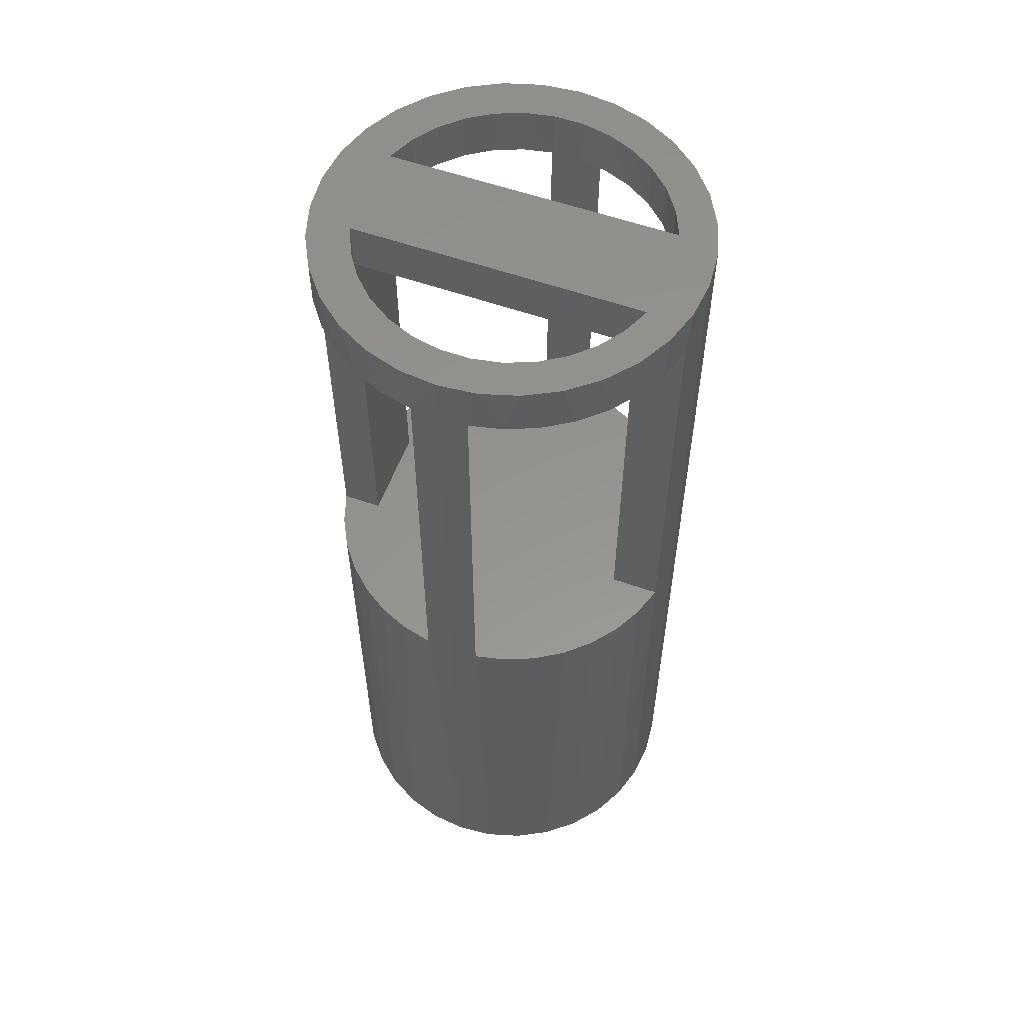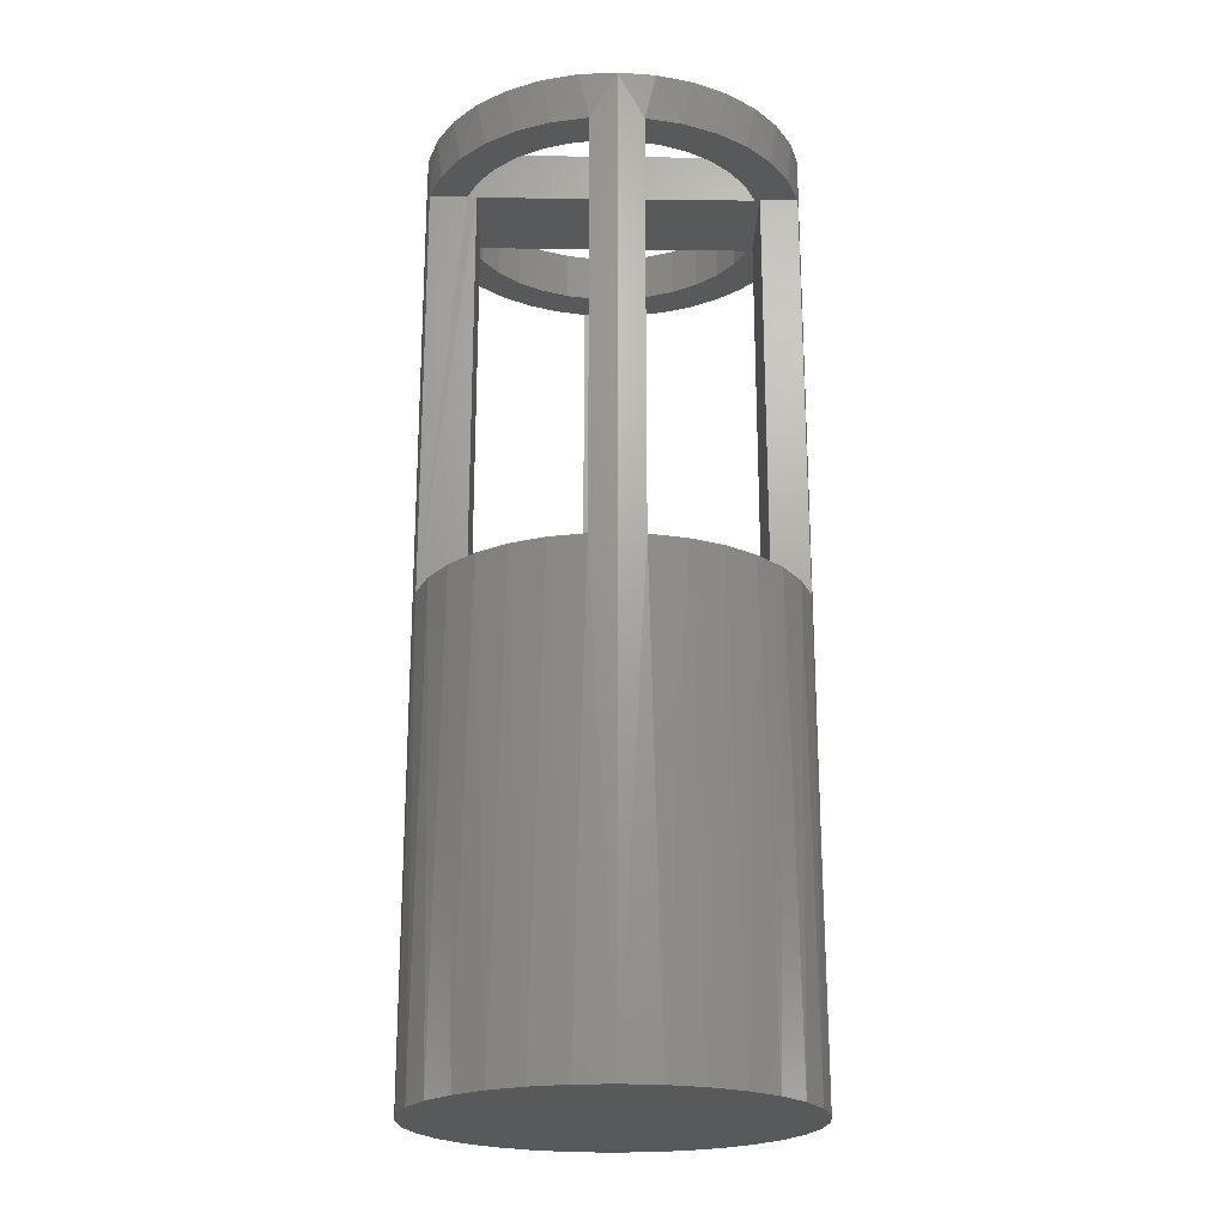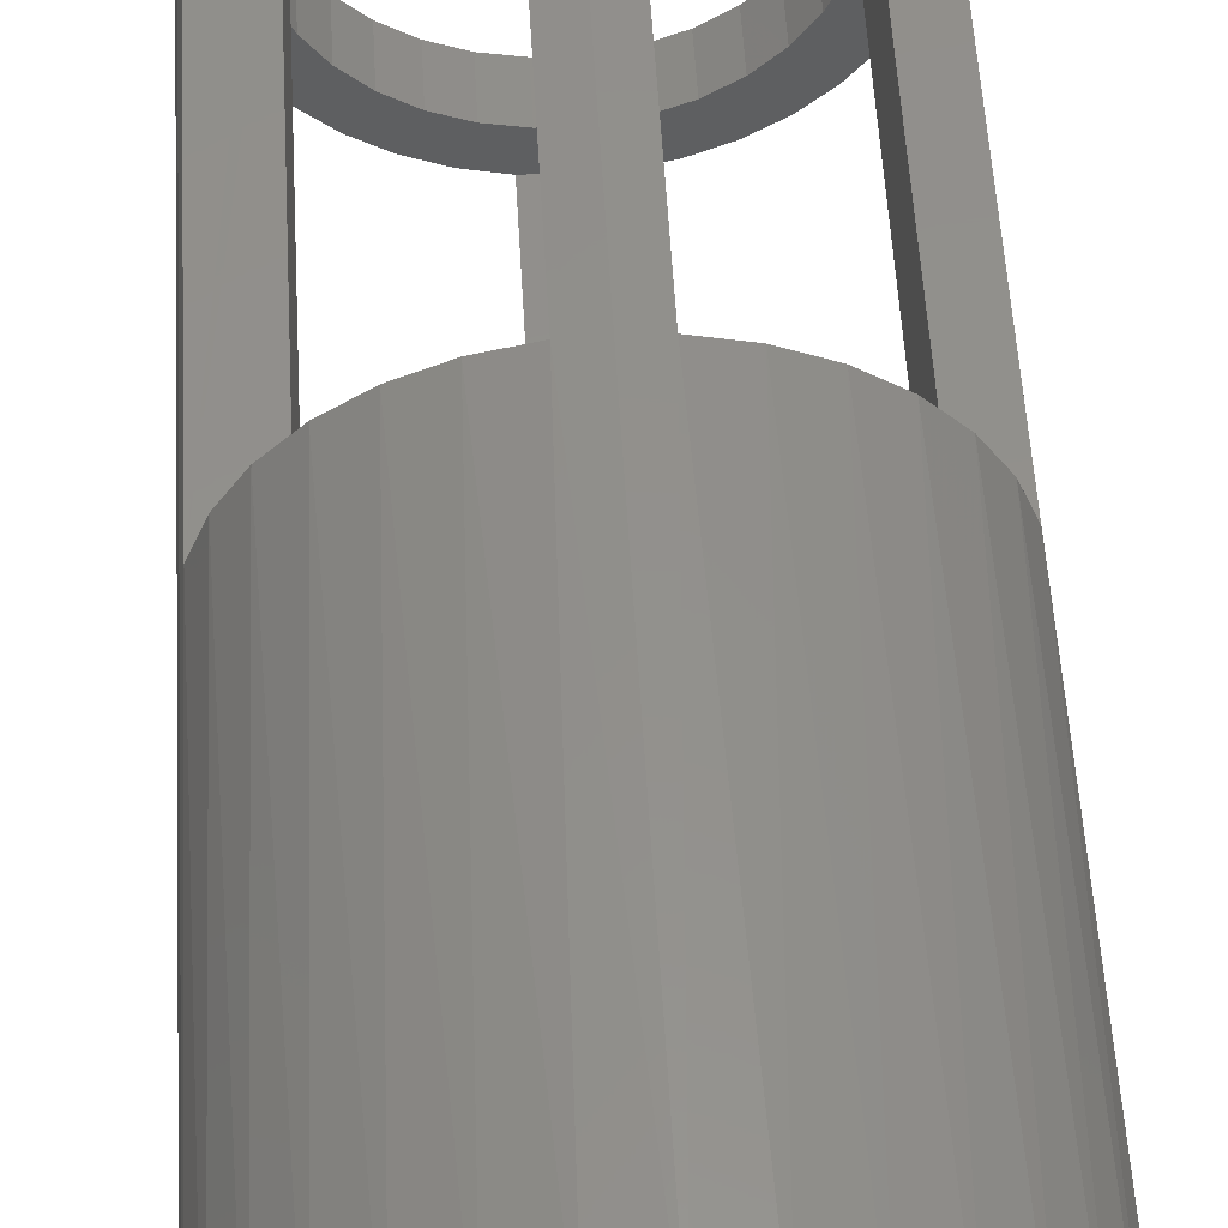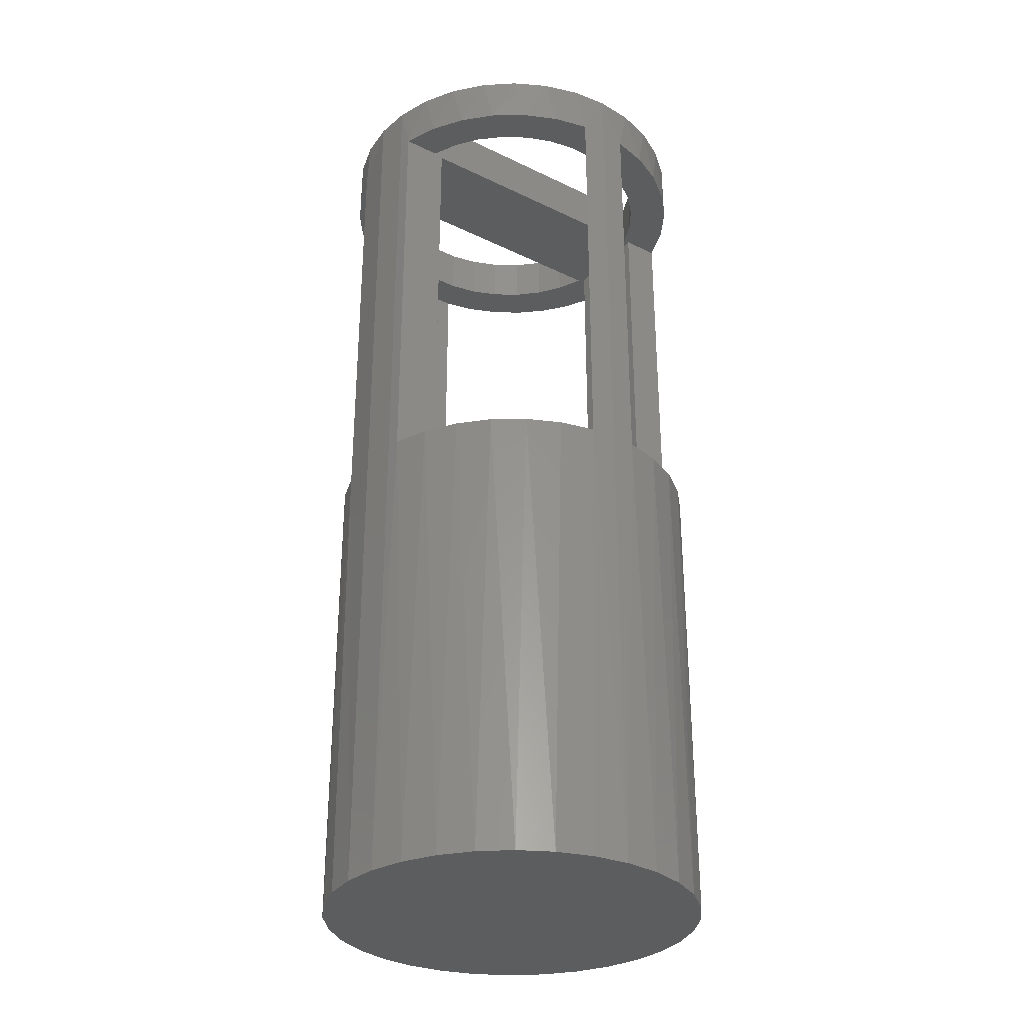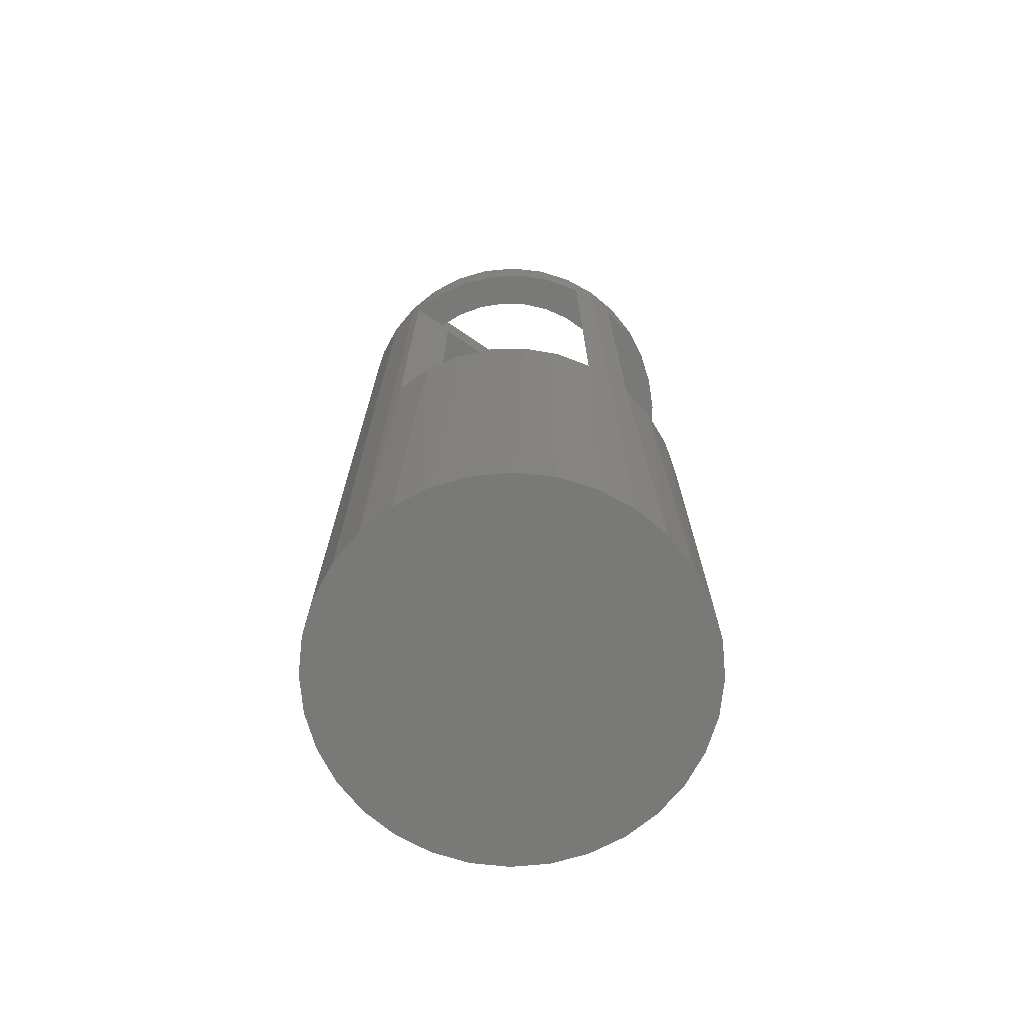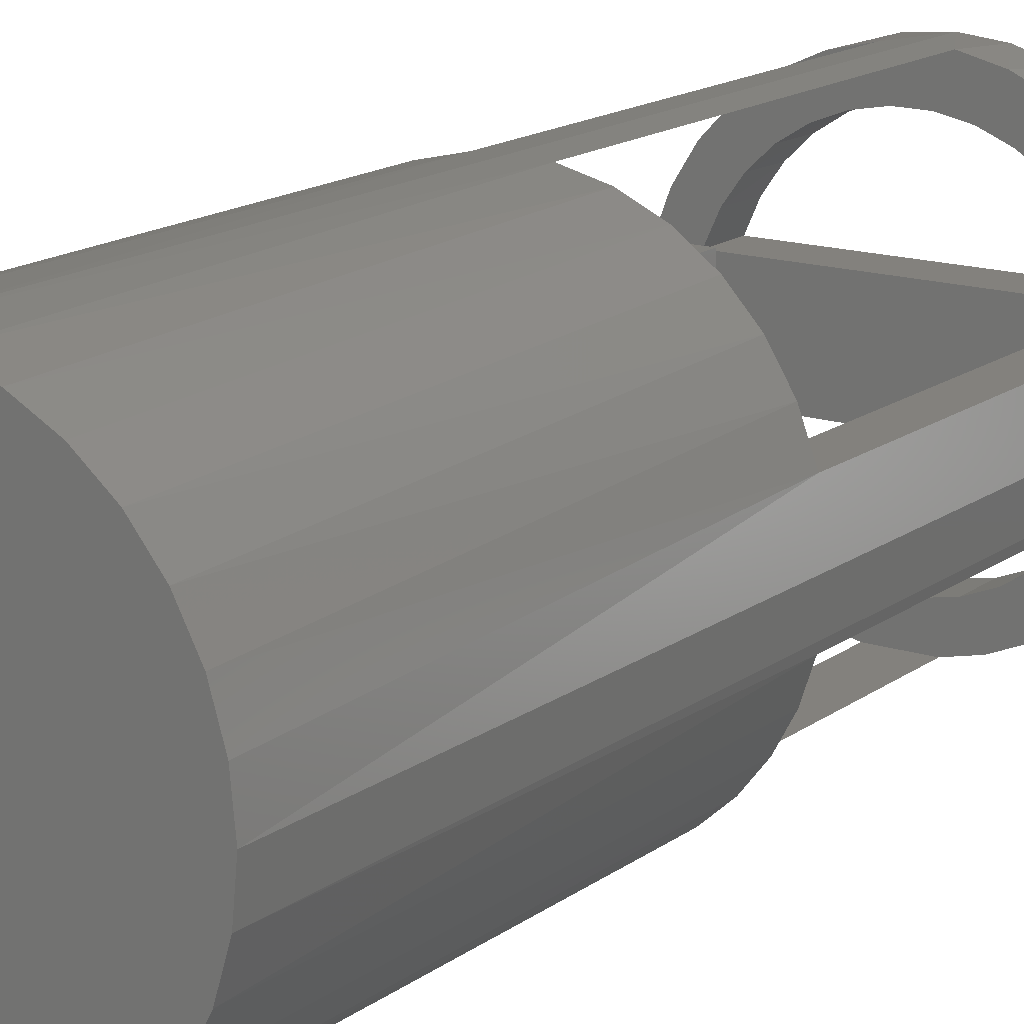
<metadata>
{"format":"stl","ext":"stl","renderer":"f3d","projection":"perspective","resolution":1024,"background":"white","views":[{"elev":56.9,"azim":20.2,"up":"+Z"},{"elev":-21.6,"azim":178.8,"up":"+Z"},{"elev":53.4,"azim":176.8,"up":"+Y"},{"elev":-31.0,"azim":145.3,"up":"+Z"},{"elev":-72.0,"azim":145.7,"up":"+Z"},{"elev":15.8,"azim":-145.7,"up":"+Y"}]}
</metadata>
<code>
# stl→obj: 197 verts, 410 faces
v 0.05897 -0.1386 0.75
v 0.0849 -0.1247 0.75
v 0.01538 -0.1204 0.75
v 0.03083 -0.1471 0.75
v -0.0277 -0.1471 0.75
v -0.007563 -0.1204 0.75
v -0.05584 -0.1386 0.75
v -0.007563 0.1186 0.75
v 0.001563 0.15 0.75
v -0.0277 0.1471 0.75
v -0.05584 0.1386 0.75
v -0.08177 0.1247 0.75
v -0.03008 0.1142 0.75
v -0.1045 0.1061 0.75
v -0.05134 0.1056 0.75
v -0.1094 0.03725 0.75
v -0.1456 0.02926 0.75
v 0.003906 0.03725 0.75
v 0.1076 0.1061 0.75
v 0.05915 0.1056 0.75
v 0.07837 0.09304 0.75
v 0.1076 -0.1061 0.75
v 0.05915 -0.1074 0.75
v 0.03789 -0.116 0.75
v -0.08177 -0.1247 0.75
v -0.03008 -0.116 0.75
v -0.05134 -0.1074 0.75
v -0.1045 -0.1061 0.75
v 0.0849 0.1247 0.75
v 0.05897 0.1386 0.75
v 0.01538 0.1186 0.75
v 0.03789 0.1142 0.75
v 0.003906 -0.03906 0.75
v 0.1172 -0.03906 0.75
v 0.1487 -0.02926 0.75
v 0.1516 0 0.75
v 0.1487 0.02926 0.75
v -0.1484 1.837e-17 0.75
v -0.1456 -0.02926 0.75
v -0.1094 -0.03906 0.75
v 0.001563 -0.15 0.75
v 0.03083 0.1471 0.75
v -0.137 0.0574 0.75
v -0.1001 0.05824 0.75
v -0.1232 0.08334 0.75
v -0.08702 0.07707 0.75
v -0.07055 0.09304 0.75
v -0.1001 -0.06005 0.75
v -0.137 -0.0574 0.75
v -0.08702 -0.07888 0.75
v -0.1232 -0.08334 0.75
v -0.07055 -0.09485 0.75
v 0.1263 0.08334 0.75
v 0.09483 0.07707 0.75
v 0.1401 0.0574 0.75
v 0.1079 0.05824 0.75
v 0.1172 0.03725 0.75
v 0.1401 -0.0574 0.75
v 0.1079 -0.06005 0.75
v 0.1263 -0.08334 0.75
v 0.09483 -0.07888 0.75
v 0.07837 -0.09485 0.75
v -0.1094 -0.03906 0.7109
v -0.1001 -0.06005 0.7109
v -0.1362 -0.05942 0.7109
v -0.1094 0.03725 0.7109
v -0.1175 0.09117 0.7109
v -0.1002 0.05812 0.7109
v -0.0976 0.1125 0.7109
v -0.01887 0.1486 0.7109
v -0.008401 0.1185 0.7109
v -0.03075 0.114 0.7109
v -0.08702 -0.07888 0.7109
v -0.08969 -0.119 0.7109
v -0.1085 -0.1019 0.7109
v 0.09282 -0.119 0.7109
v 0.07138 -0.1328 0.7109
v 0.07837 -0.09485 0.7109
v 0.09483 -0.07888 0.7109
v 0.1116 -0.1019 0.7109
v 0.1166 0.03898 0.7109
v 0.1071 0.0597 0.7109
v 0.1207 0.09117 0.7109
v 0.1361 0.06634 0.7109
v 0.1464 0.03898 0.7109
v -0.1134 0.03898 0.7109
v -0.1433 0.03898 0.7109
v -0.133 0.06634 0.7109
v -0.1134 -0.03528 0.7109
v -0.1442 -0.03528 0.7109
v 0.1094 -0.03528 0.7109
v 0.1474 -0.03528 0.7109
v 0.1172 -0.03906 0.7109
v 0.003906 -0.03906 0.7109
v 0.1094 0.03725 0.7109
v 0.1079 -0.06005 0.7109
v 0.1393 -0.05942 0.7109
v 0.1273 -0.08184 0.7109
v -0.1241 -0.08184 0.7109
v -0.04731 0.1418 0.7109
v -0.05183 0.1053 0.7109
v -0.07389 0.1296 0.7109
v -0.07088 0.09278 0.7109
v -0.0872 0.07686 0.7109
v 0.0144 0.1187 0.7109
v 0.02199 0.1486 0.7109
v 0.03681 0.1145 0.7109
v 0.05043 0.1418 0.7109
v 0.05803 0.1062 0.7109
v 0.07726 0.09391 0.7109
v 0.07701 0.1296 0.7109
v 0.09382 0.07824 0.7109
v 0.1007 0.1125 0.7109
v -0.06826 -0.1328 0.7109
v -0.07055 -0.09485 0.7109
v -0.04481 -0.1427 0.7109
v -0.05134 -0.1074 0.7109
v -0.02003 -0.1484 0.7109
v -0.03008 -0.116 0.7109
v -0.007563 -0.1204 0.7109
v 0.02316 -0.1484 0.7109
v 0.01538 -0.1204 0.7109
v 0.04794 -0.1427 0.7109
v 0.03789 -0.116 0.7109
v 0.05915 -0.1074 0.7109
v 0.1094 0.03906 0.7109
v 0.1172 0.03725 0.7109
v 0.1094 -0.03528 0.375
v 0.1094 0.03898 0.375
v 0.1464 0.03898 0.375
v 0.1116 -0.1019 0.375
v 0.1273 -0.08184 0.375
v 0.1393 -0.05942 0.375
v 0.1474 -0.03528 0.375
v -0.1134 -0.03528 0.375
v -0.1442 -0.03528 0.375
v -0.1362 -0.05942 0.375
v -0.1241 -0.08184 0.375
v -0.1085 -0.1019 0.375
v -0.0976 0.1125 0.375
v -0.1134 0.03898 0.375
v -0.1175 0.09117 0.375
v -0.133 0.06634 0.375
v -0.1433 0.03898 0.375
v 0.09282 -0.119 0.375
v 0.1007 0.1125 0.375
v 0.07701 0.1296 0.375
v 0.07138 -0.1328 0.375
v 0.1361 0.06634 0.375
v 0.1207 0.09117 0.375
v 0.04794 -0.1427 0.375
v 0.05043 0.1418 0.375
v 0.02316 -0.1484 0.375
v 0.02199 0.1486 0.375
v -0.02003 -0.1484 0.375
v -0.01887 0.1486 0.375
v -0.04481 -0.1427 0.375
v -0.04731 0.1418 0.375
v -0.06826 -0.1328 0.375
v -0.07389 0.1296 0.375
v -0.08969 -0.119 0.375
v -0.1484 1.837e-17 0
v -0.1456 0.02926 0
v -0.137 0.0574 0
v -0.1232 0.08334 0
v -0.1045 0.1061 0
v -0.08177 0.1247 0
v -0.05584 0.1386 0
v -0.0277 0.1471 0
v 0.03083 0.1471 0
v 0.05897 0.1386 0
v 0.0849 0.1247 0
v 0.1076 0.1061 0
v 0.1263 0.08334 0
v 0.1401 0.0574 0
v 0.1487 0.02926 0.543
v 0.1487 0.02926 0
v 0.001563 0.15 0
v 0.001563 0.15 0.543
v 0.1516 0 0
v 0.1401 -0.0574 0
v 0.1487 -0.02926 0
v -0.0277 -0.1471 0
v 0.001563 -0.15 0
v 0.1263 -0.08334 0
v 0.1076 -0.1061 0
v 0.0849 -0.1247 0
v 0.05897 -0.1386 0
v 0.03083 -0.1471 0
v -0.05584 -0.1386 0
v -0.08177 -0.1247 0
v -0.1045 -0.1061 0
v -0.1232 -0.08334 0
v 0.001563 -0.15 0.543
v -0.1456 -0.02926 0.543
v -0.1456 -0.02926 0
v -0.137 -0.0574 0
f 1 2 3
f 4 1 3
f 5 6 7
f 8 9 10
f 8 10 11
f 8 11 12
f 13 8 12
f 12 14 13
f 13 14 15
f 16 17 18
f 19 20 21
f 2 22 23
f 2 23 24
f 2 24 3
f 25 7 6
f 25 6 26
f 25 26 27
f 25 27 28
f 29 30 31
f 29 31 32
f 29 32 20
f 29 20 19
f 33 34 35
f 33 35 36
f 33 36 37
f 33 37 18
f 33 18 17
f 33 17 38
f 33 38 39
f 33 39 40
f 6 5 3
f 3 5 41
f 3 41 4
f 9 8 42
f 42 8 31
f 42 31 30
f 17 16 43
f 43 16 44
f 43 44 45
f 45 44 46
f 45 46 14
f 14 46 47
f 14 47 15
f 40 39 48
f 48 39 49
f 48 49 50
f 50 49 51
f 50 51 52
f 52 51 28
f 52 28 27
f 19 21 53
f 53 21 54
f 53 54 55
f 55 54 56
f 55 56 37
f 37 56 57
f 37 57 18
f 35 34 58
f 58 34 59
f 58 59 60
f 60 59 61
f 60 61 22
f 22 61 62
f 22 62 23
f 63 64 65
f 66 67 68
f 67 69 68
f 70 71 72
f 73 74 75
f 76 77 78
f 78 79 76
f 80 76 79
f 81 82 83
f 81 83 84
f 81 84 85
f 86 87 88
f 86 88 67
f 86 67 66
f 89 86 66
f 89 66 63
f 89 63 65
f 89 65 90
f 91 92 93
f 91 93 94
f 91 94 95
f 93 92 96
f 96 92 97
f 96 97 79
f 79 97 98
f 79 98 80
f 65 64 99
f 99 64 73
f 99 73 75
f 70 72 100
f 100 72 101
f 100 101 102
f 102 101 103
f 102 103 69
f 69 103 104
f 69 104 68
f 71 70 105
f 105 70 106
f 105 106 107
f 107 106 108
f 107 108 109
f 109 108 110
f 110 108 111
f 110 111 112
f 112 111 113
f 112 113 82
f 82 113 83
f 66 95 63
f 63 95 94
f 74 73 114
f 114 73 115
f 114 115 116
f 116 115 117
f 116 117 118
f 118 117 119
f 118 119 120
f 118 120 121
f 121 120 122
f 121 122 123
f 123 122 124
f 123 124 77
f 77 124 125
f 77 125 78
f 81 126 127
f 127 126 95
f 66 16 18
f 66 18 95
f 95 18 57
f 95 57 127
f 82 56 54
f 81 127 57
f 81 57 56
f 81 56 82
f 82 54 112
f 112 54 21
f 112 21 110
f 110 21 20
f 110 20 109
f 109 20 32
f 109 32 107
f 107 32 31
f 107 31 105
f 105 31 8
f 105 8 71
f 71 8 13
f 71 13 72
f 72 13 15
f 72 15 101
f 101 15 47
f 101 47 103
f 103 47 46
f 103 46 104
f 104 46 44
f 104 44 68
f 68 44 16
f 68 16 66
f 122 24 124
f 124 24 23
f 124 23 125
f 125 23 62
f 125 62 78
f 78 62 61
f 78 61 79
f 79 61 59
f 79 59 96
f 96 59 34
f 96 34 93
f 24 122 3
f 3 122 120
f 3 120 6
f 6 120 119
f 6 119 26
f 26 119 117
f 26 117 27
f 27 117 115
f 27 115 52
f 52 115 73
f 52 73 50
f 50 73 64
f 50 64 48
f 48 64 63
f 48 63 40
f 40 63 33
f 33 63 94
f 33 94 34
f 34 94 93
f 128 91 129
f 129 91 95
f 129 95 126
f 81 130 126
f 81 85 130
f 126 130 129
f 128 131 132
f 128 132 133
f 128 133 134
f 135 136 137
f 135 137 138
f 135 138 139
f 135 139 140
f 141 135 140
f 141 140 142
f 141 142 143
f 141 143 144
f 145 131 128
f 145 128 129
f 145 129 146
f 145 146 147
f 145 147 148
f 129 130 149
f 129 149 150
f 129 150 146
f 148 147 151
f 151 147 152
f 151 152 153
f 153 152 154
f 153 154 155
f 155 154 156
f 155 156 157
f 157 156 158
f 157 158 159
f 159 158 160
f 159 160 161
f 161 160 140
f 161 140 139
f 135 141 89
f 89 141 86
f 87 86 144
f 144 86 141
f 128 134 91
f 91 134 92
f 136 135 90
f 90 135 89
f 162 144 163
f 162 87 144
f 144 164 163
f 144 143 164
f 165 164 143
f 143 142 165
f 166 165 142
f 142 140 166
f 167 166 140
f 140 160 167
f 168 167 160
f 160 158 168
f 169 168 158
f 170 152 171
f 171 152 147
f 171 147 172
f 172 147 146
f 172 146 173
f 173 146 150
f 173 150 174
f 174 150 149
f 174 149 175
f 88 43 45
f 88 45 67
f 67 45 14
f 67 14 69
f 69 14 12
f 69 12 102
f 102 12 11
f 102 11 100
f 100 11 10
f 42 30 108
f 111 108 30
f 30 29 111
f 113 111 29
f 29 19 113
f 83 113 19
f 19 53 83
f 84 83 53
f 53 55 84
f 85 84 55
f 85 55 37
f 85 37 176
f 130 85 176
f 130 176 177
f 130 177 175
f 130 175 149
f 154 152 170
f 154 170 178
f 154 178 179
f 106 154 179
f 106 179 9
f 106 9 42
f 106 42 108
f 87 162 38
f 87 38 17
f 87 17 43
f 87 43 88
f 70 100 10
f 70 10 9
f 70 9 179
f 70 179 156
f 156 179 178
f 156 178 169
f 156 169 158
f 180 177 36
f 36 177 176
f 36 176 37
f 134 181 182
f 134 133 181
f 155 183 184
f 155 157 183
f 185 131 186
f 186 131 145
f 186 145 187
f 187 145 148
f 187 148 188
f 148 151 188
f 189 188 151
f 183 157 190
f 190 157 159
f 190 159 191
f 159 161 191
f 192 191 161
f 161 139 192
f 193 192 139
f 60 22 80
f 76 80 22
f 22 2 76
f 77 76 2
f 2 1 77
f 77 1 123
f 123 1 4
f 5 7 116
f 114 116 7
f 7 25 114
f 114 25 74
f 74 25 28
f 74 28 75
f 75 28 51
f 118 155 184
f 118 184 194
f 118 194 41
f 118 41 5
f 118 5 116
f 90 65 49
f 90 49 39
f 90 39 195
f 136 90 195
f 136 195 196
f 136 196 197
f 136 197 137
f 121 123 4
f 121 4 41
f 121 41 194
f 121 194 153
f 153 194 184
f 153 184 189
f 153 189 151
f 92 36 35
f 92 35 58
f 92 58 97
f 180 36 92
f 180 92 134
f 180 134 182
f 162 196 38
f 38 196 195
f 38 195 39
f 181 133 185
f 185 133 132
f 185 132 131
f 137 197 138
f 138 197 193
f 138 193 139
f 97 58 98
f 98 58 60
f 98 60 80
f 49 65 51
f 51 65 99
f 51 99 75
f 156 154 70
f 70 154 106
f 118 121 155
f 155 121 153
f 178 170 169
f 168 169 170
f 171 168 170
f 189 183 188
f 184 183 189
f 183 190 188
f 188 190 191
f 188 191 187
f 187 191 192
f 187 192 186
f 186 192 193
f 186 193 185
f 185 193 197
f 185 197 181
f 181 197 196
f 181 196 182
f 182 196 162
f 182 162 180
f 180 162 163
f 180 163 177
f 177 163 164
f 177 164 175
f 175 164 165
f 175 165 174
f 174 165 166
f 174 166 173
f 173 166 167
f 173 167 172
f 172 167 168
f 172 168 171

</code>
